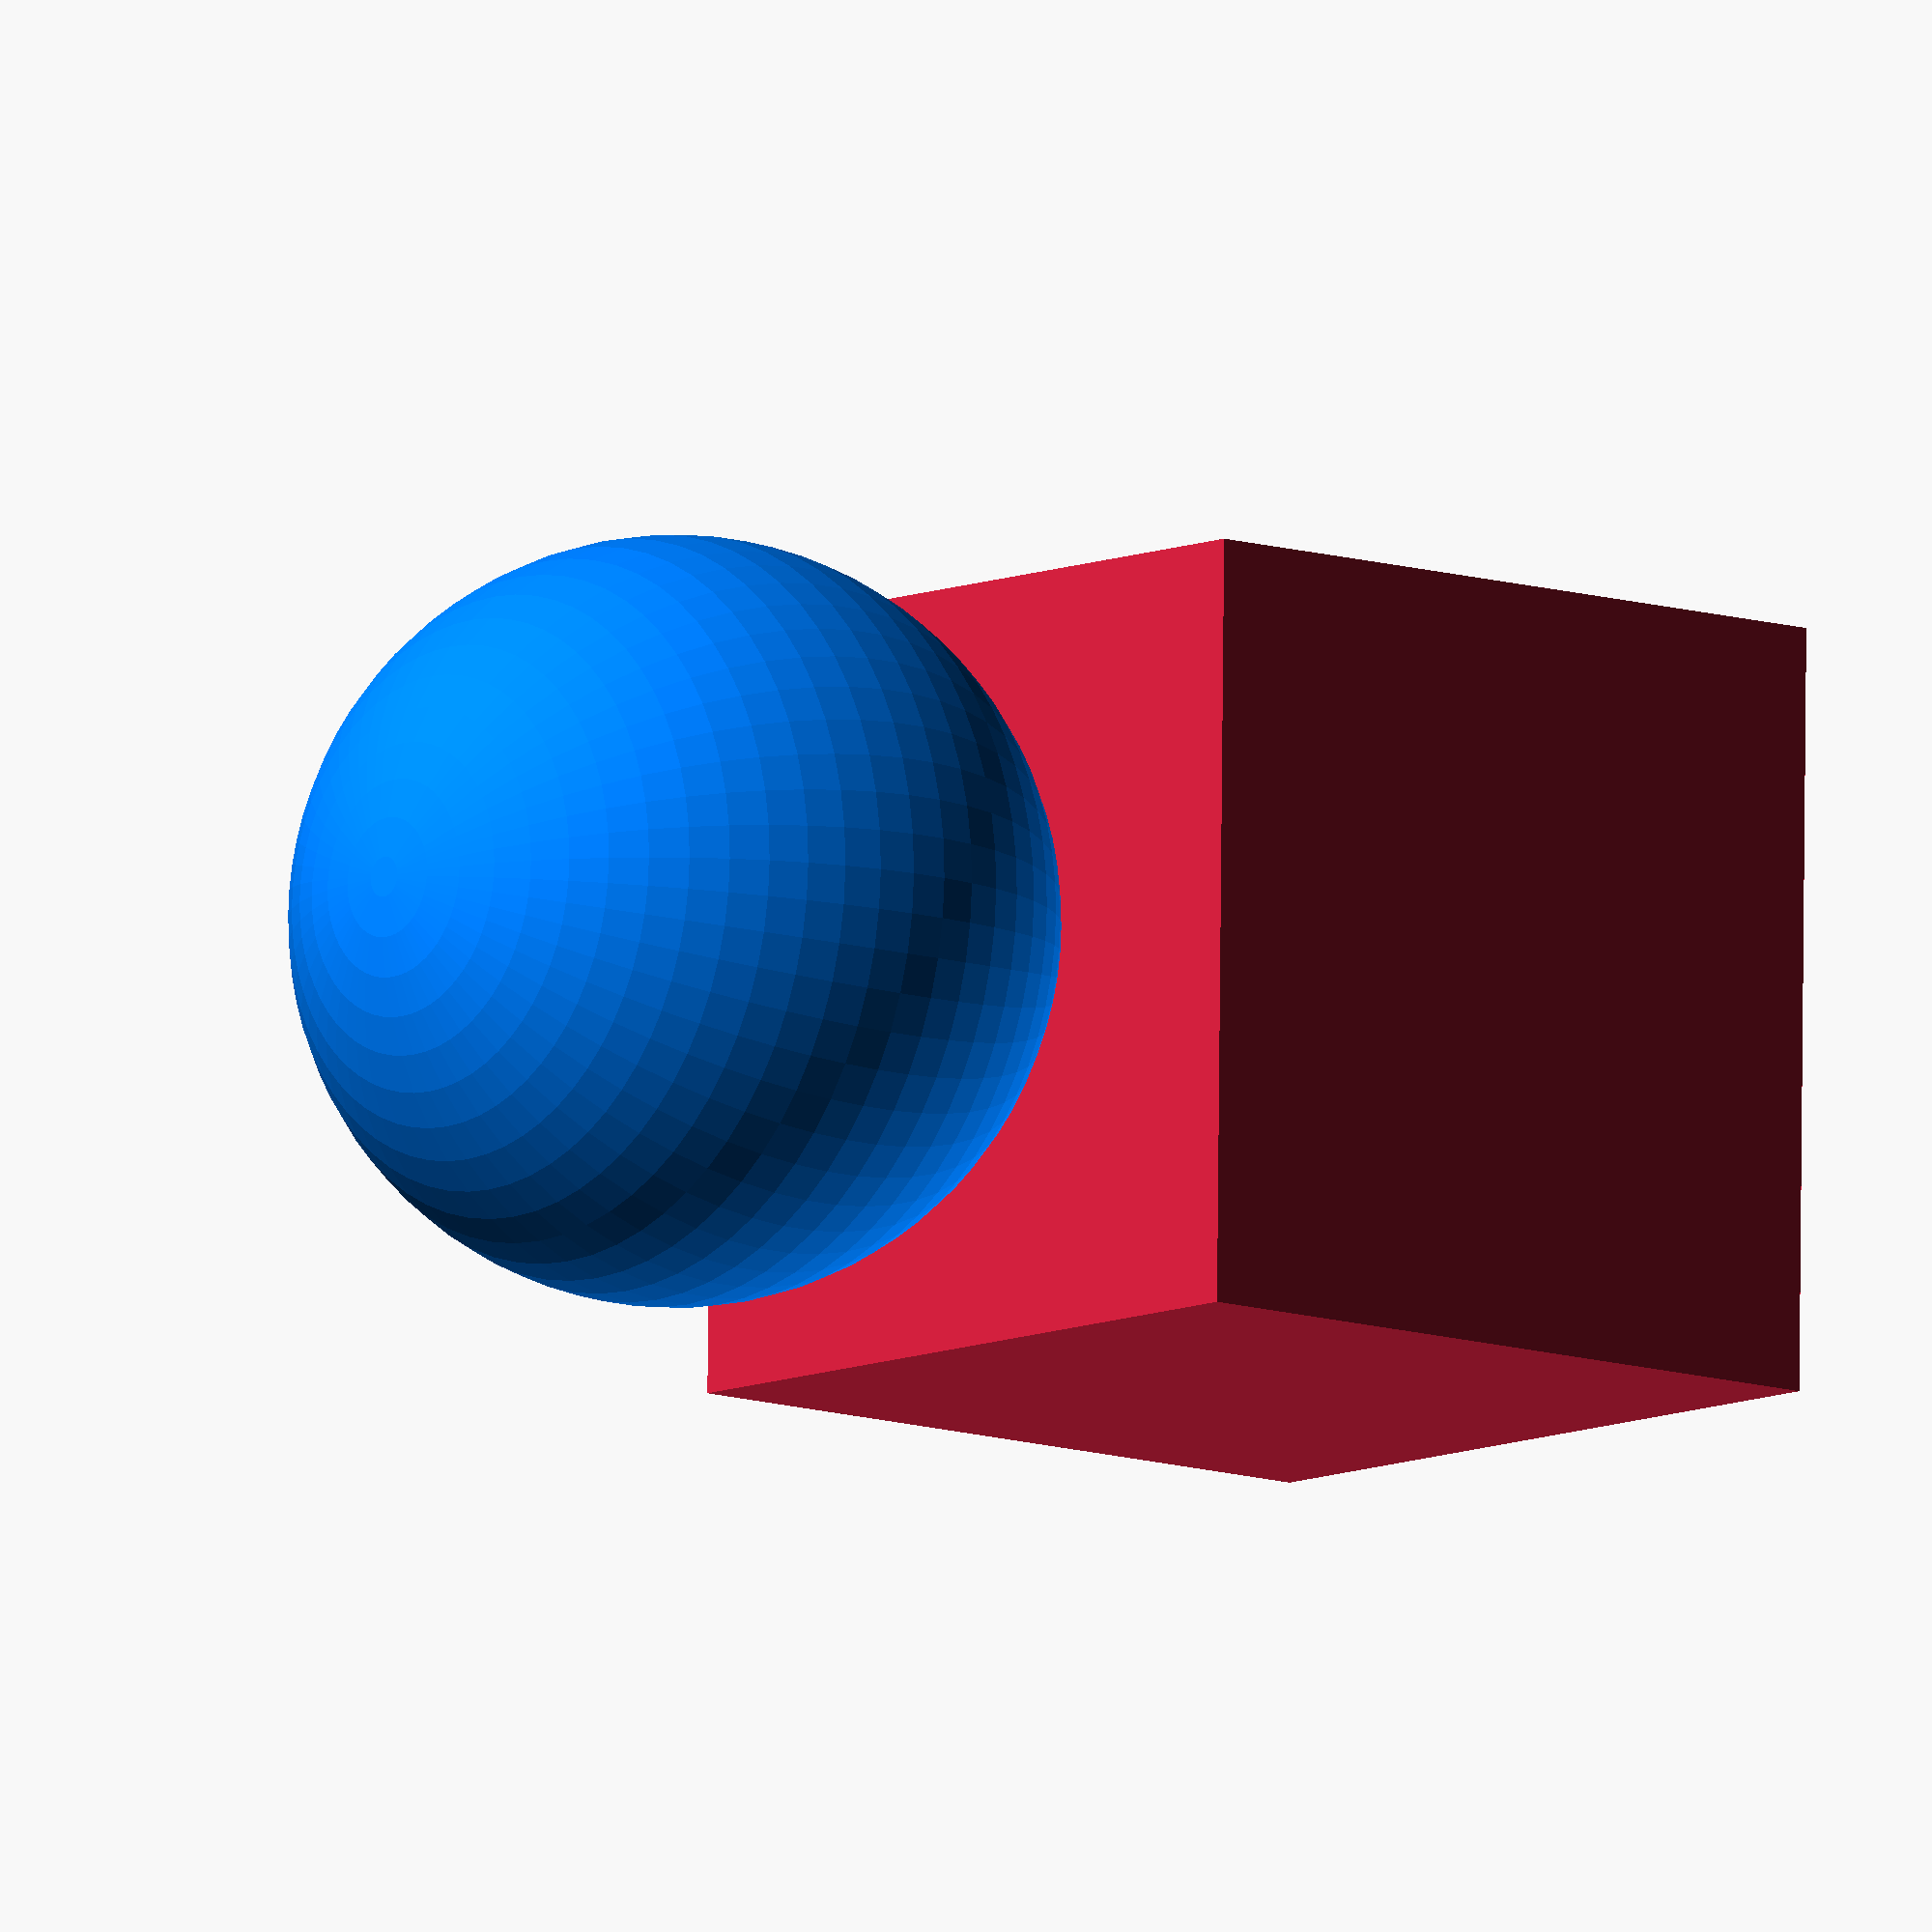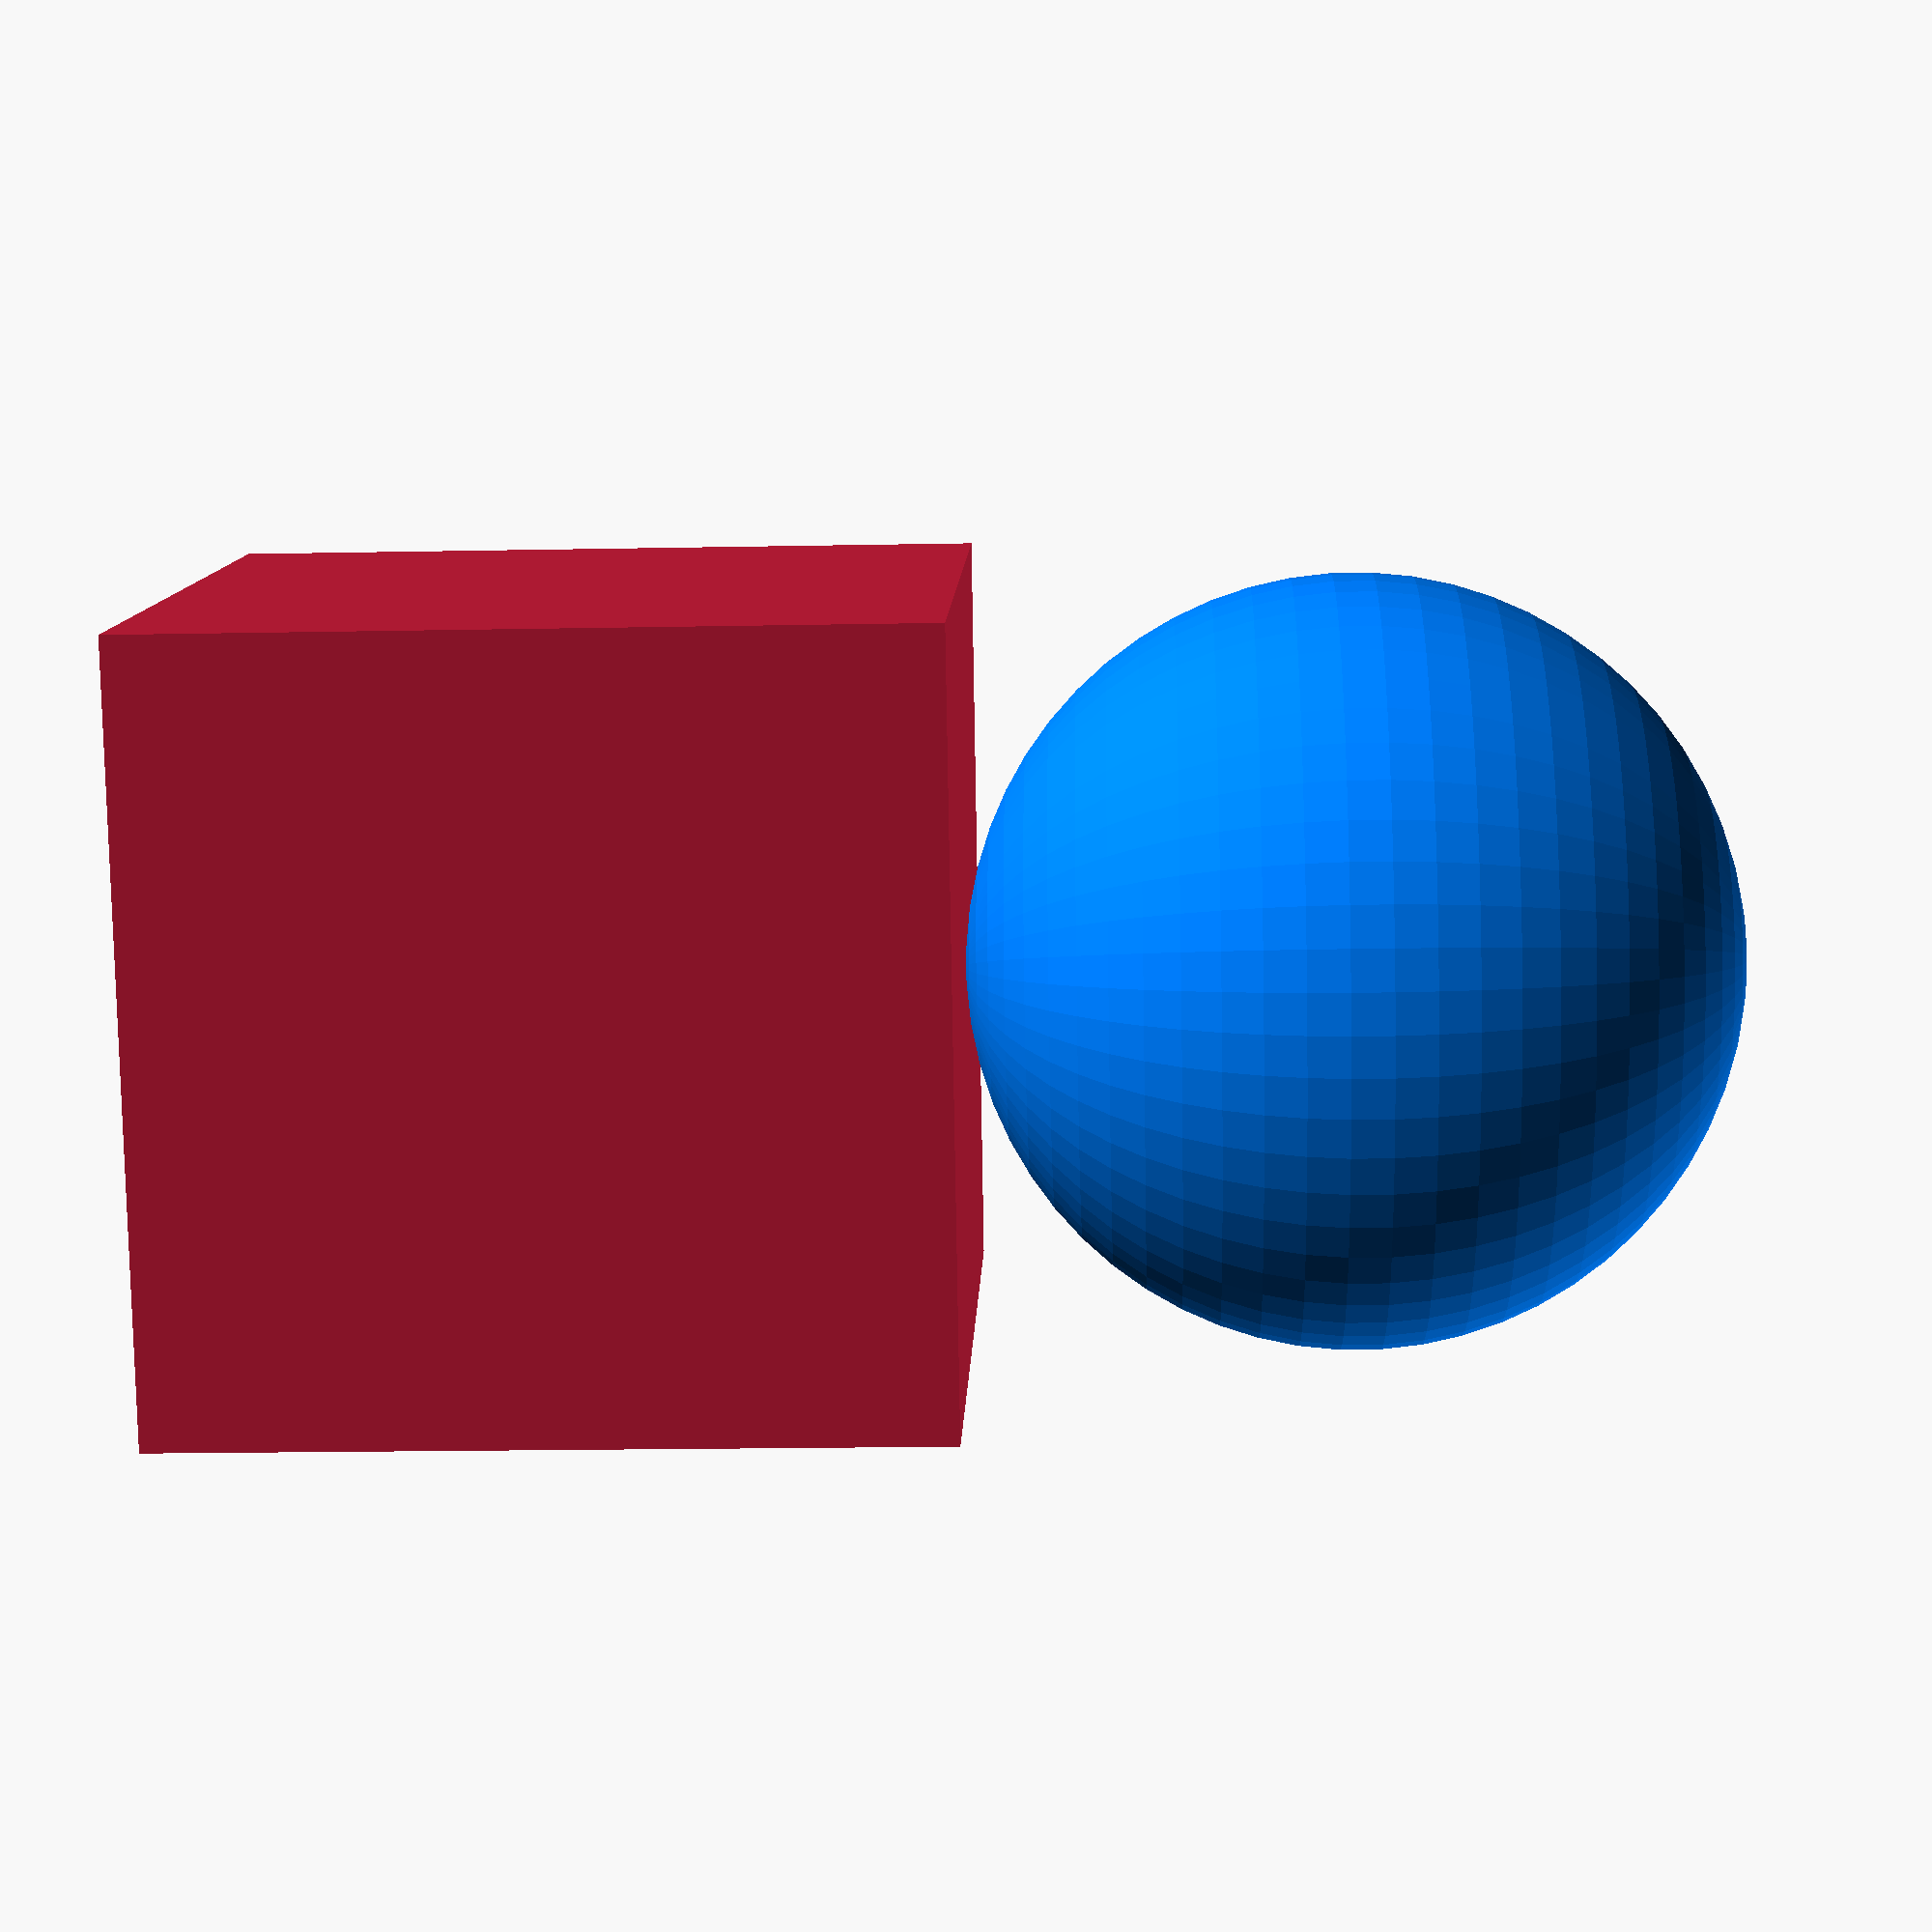
<openscad>
$fs=0.25;$fa=6;
union() {
color([0.7686,0.1176,0.2275])cube([10,10,10],center=true);
translate([0,0,10])color([0,0.498,1])sphere(r=5);
}

</openscad>
<views>
elev=190.1 azim=0.8 roll=131.2 proj=o view=solid
elev=198.8 azim=60.9 roll=267.9 proj=p view=solid
</views>
